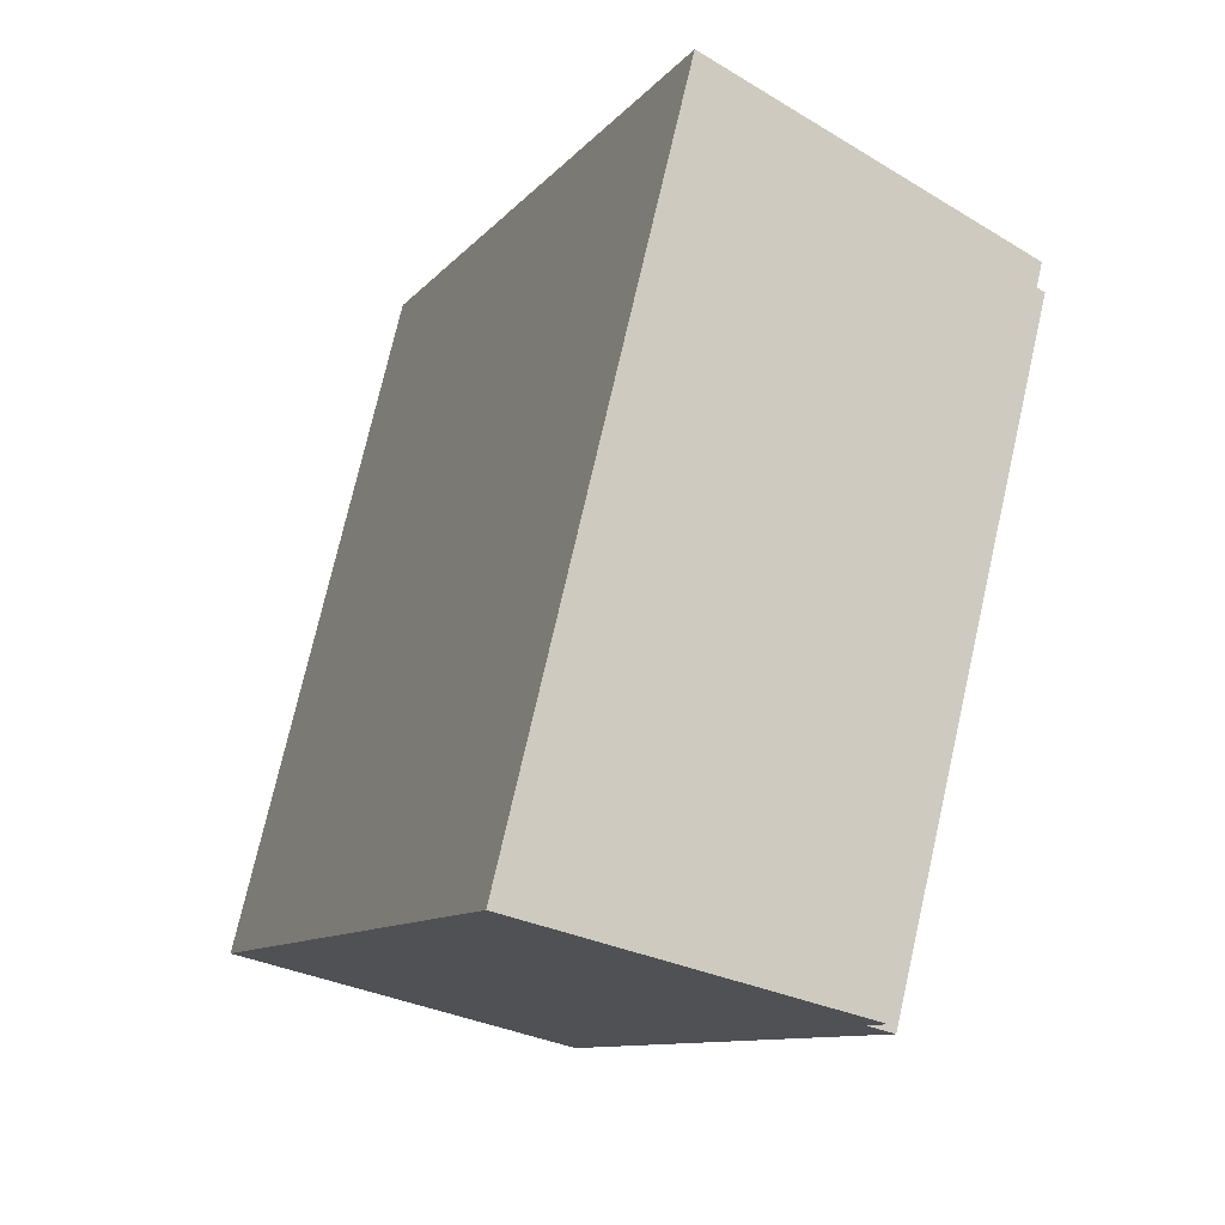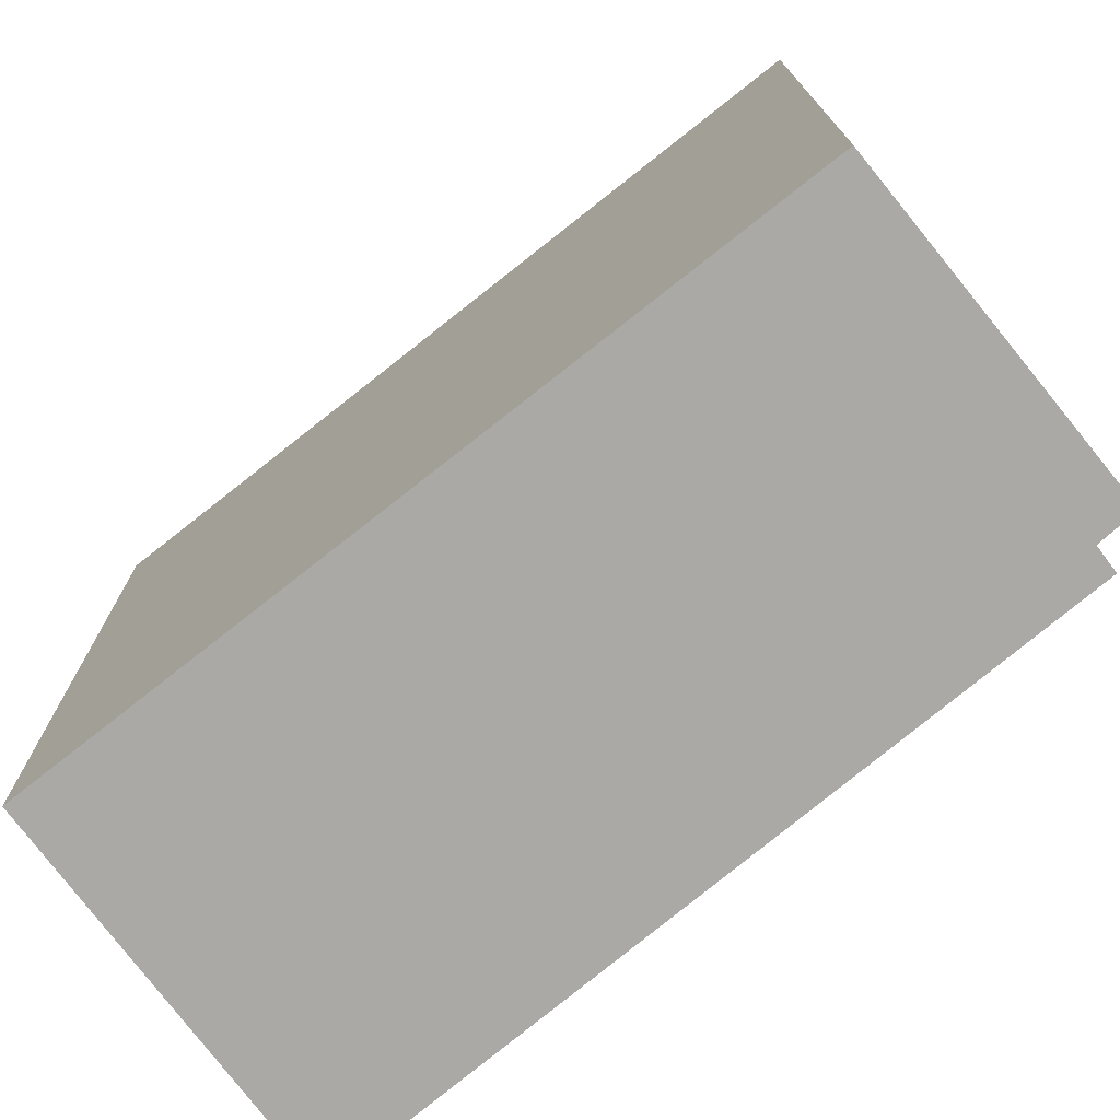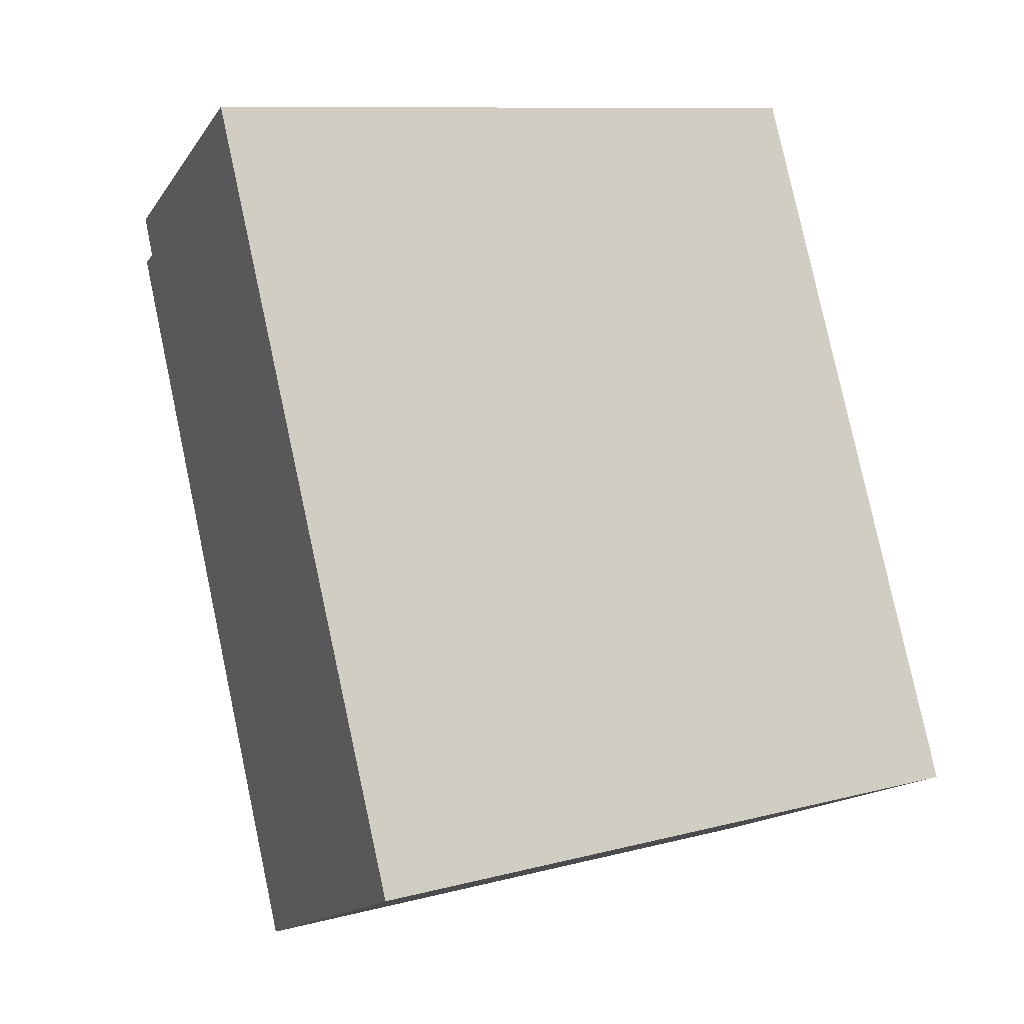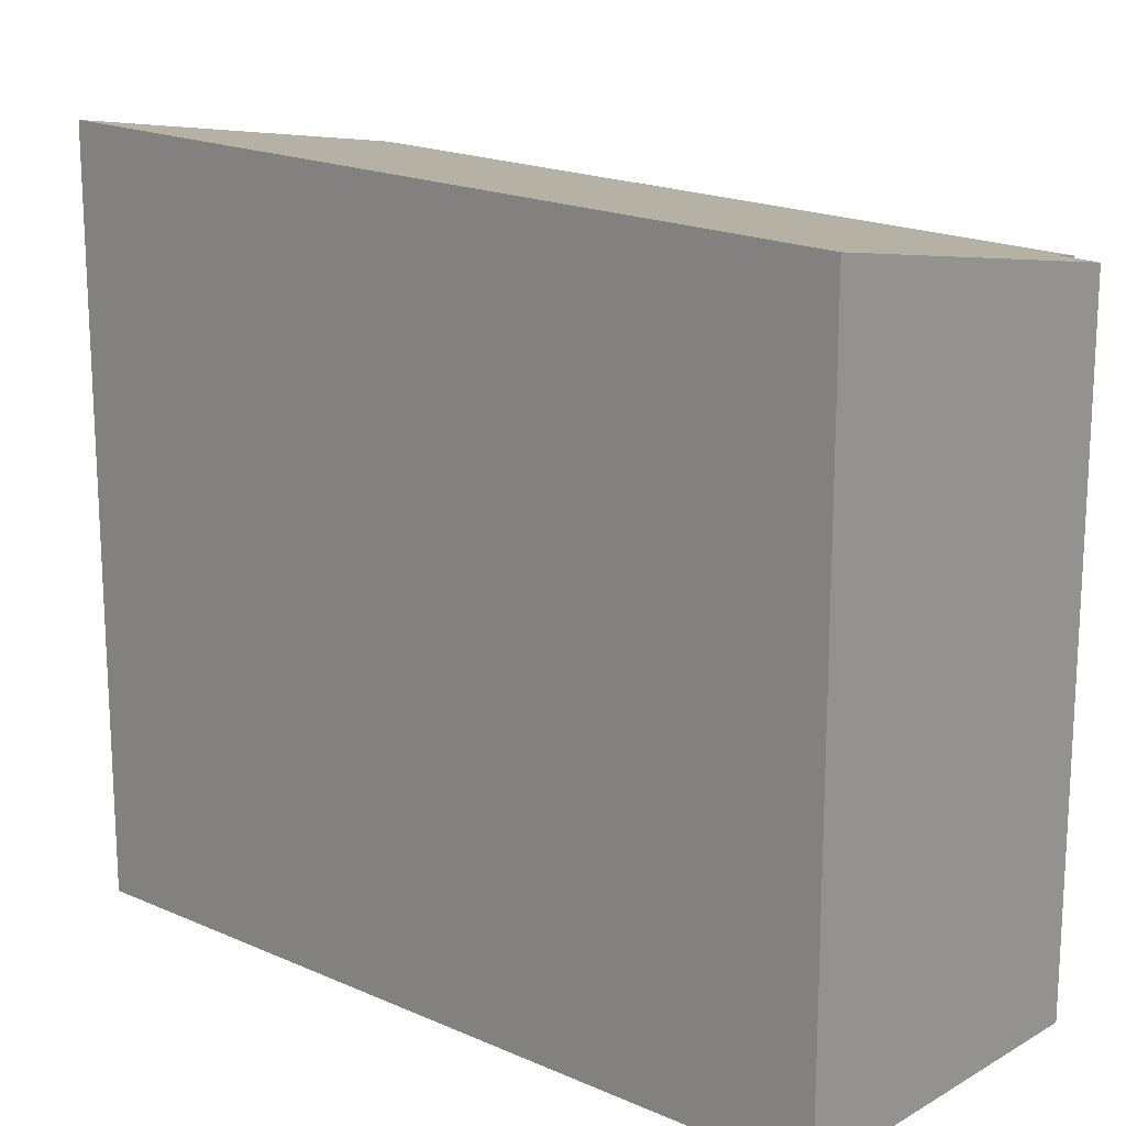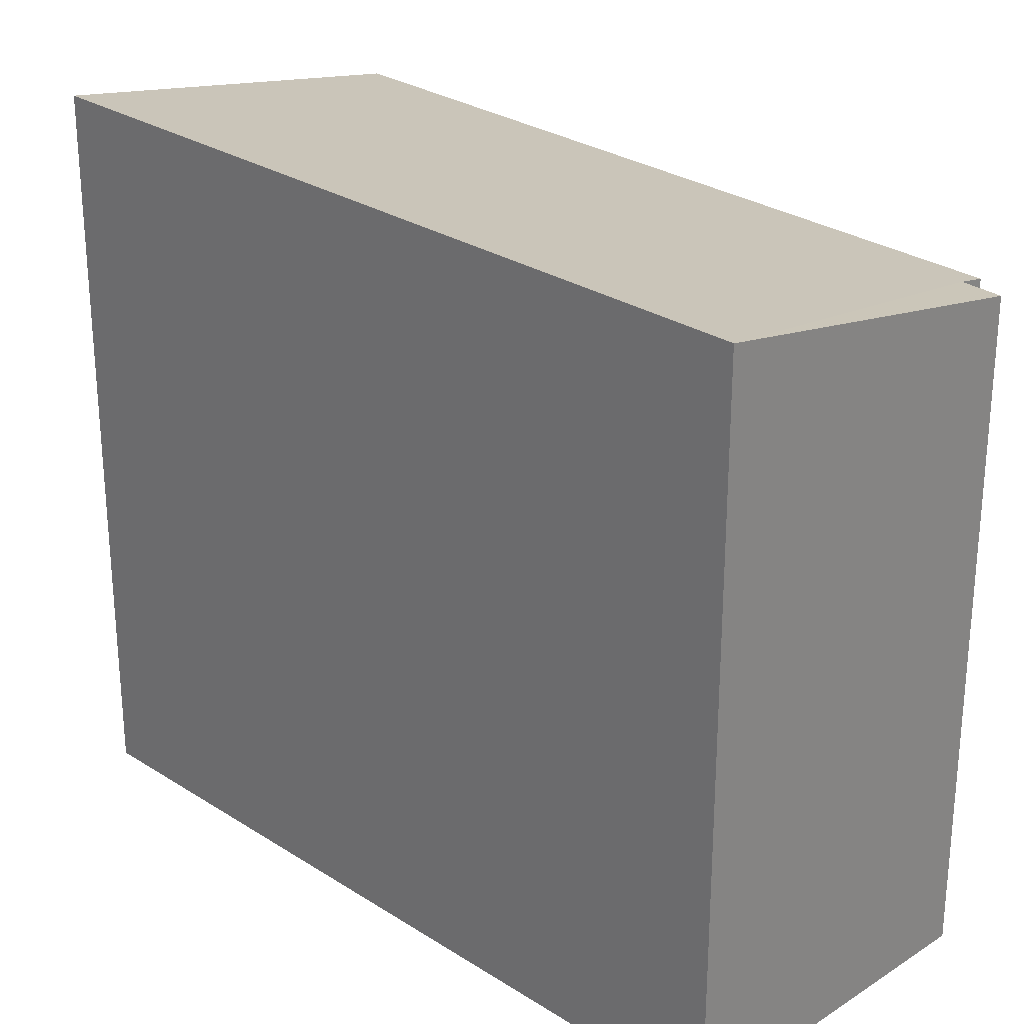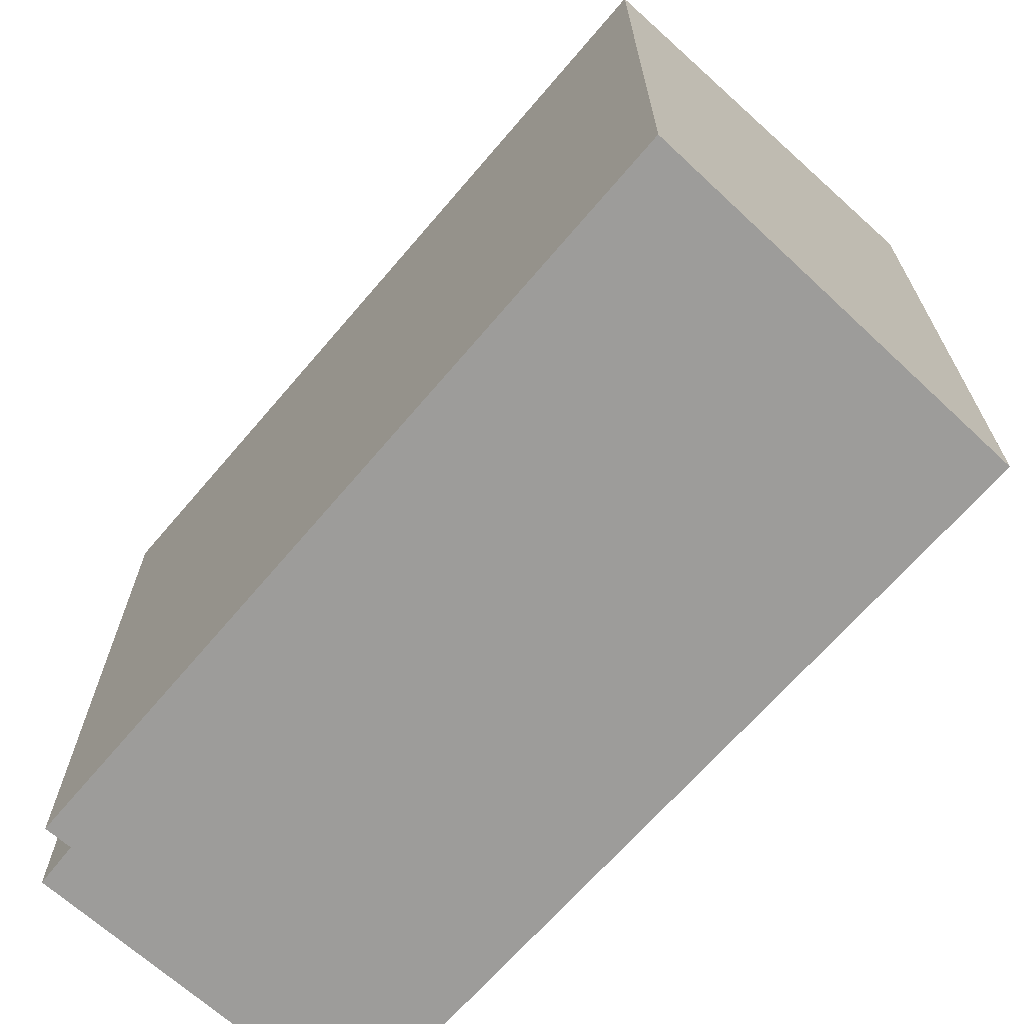
<metadata>
{"format":"obj","ext":"obj","renderer":"f3d","projection":"perspective","resolution":1024,"background":"white","views":[{"elev":75.1,"azim":12.9,"up":"+Z"},{"elev":-75.6,"azim":-29.5,"up":"+Y"},{"elev":9.9,"azim":-124.4,"up":"+Z"},{"elev":18.5,"azim":-27.1,"up":"+Y"},{"elev":27.8,"azim":-23.4,"up":"+Y"},{"elev":-70.2,"azim":160.3,"up":"+Y"}]}
</metadata>
<code>
v  2.446 4.426 -1.064
v  4.147 4.486 3.927
v  4.318 4.451 3.862
v  2.063 4.933 5.05
v  0 4.933 3.021e-16
v  4.239 4.489 4.198
v  4.318 -2.365e-16 3.862
v  2.446 6.515e-17 -1.064
v  4.239 -2.571e-16 4.198
v  4.147 -2.405e-16 3.927
v  0 0 0
v  2.063 -3.092e-16 5.05
g defaultobject
f 1 2 3
f 2 1 4
f 4 1 5
f 4 6 2
f 7 1 3
f 1 7 8
f 9 2 6
f 2 9 10
f 1 11 5
f 11 1 8
f 11 4 5
f 4 11 12
f 12 6 4
f 6 12 9
f 10 3 2
f 3 10 7
f 7 11 8
f 11 7 10
f 11 10 12
f 12 10 9

</code>
